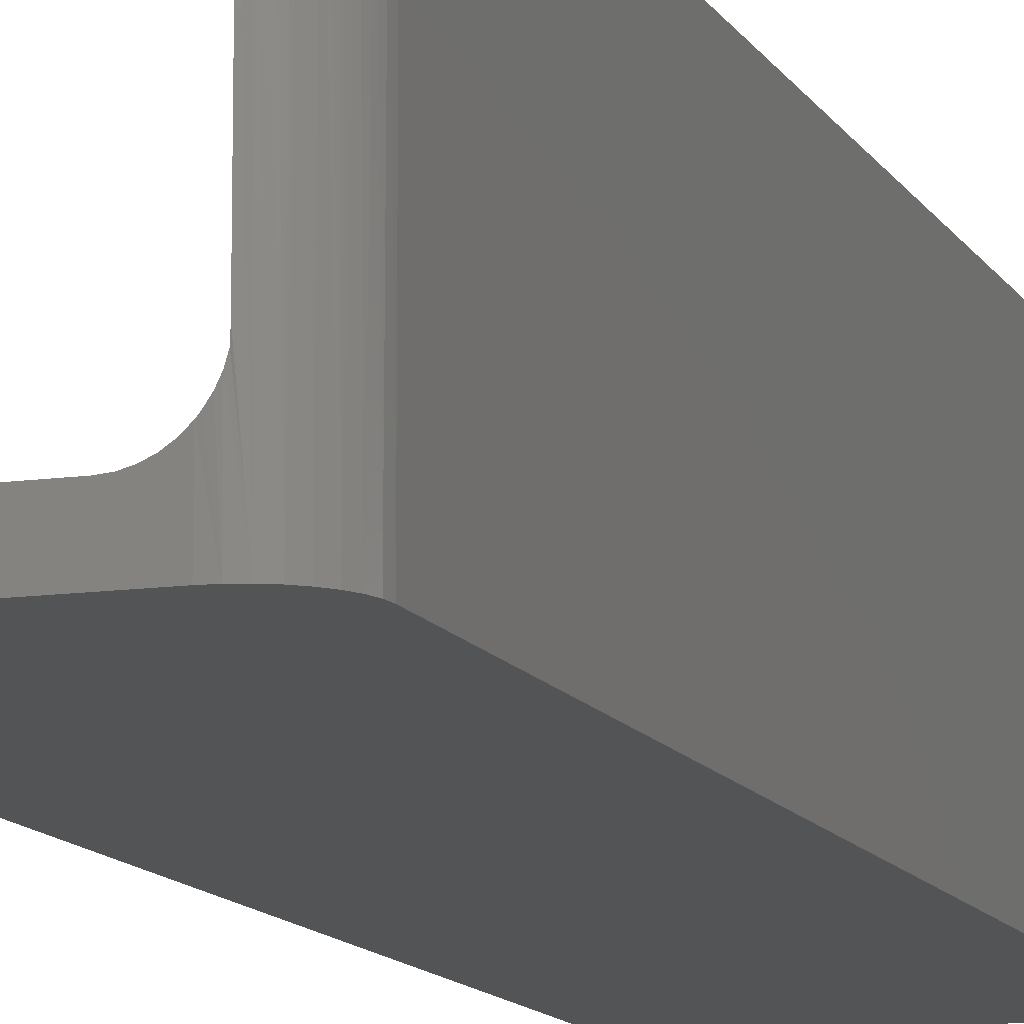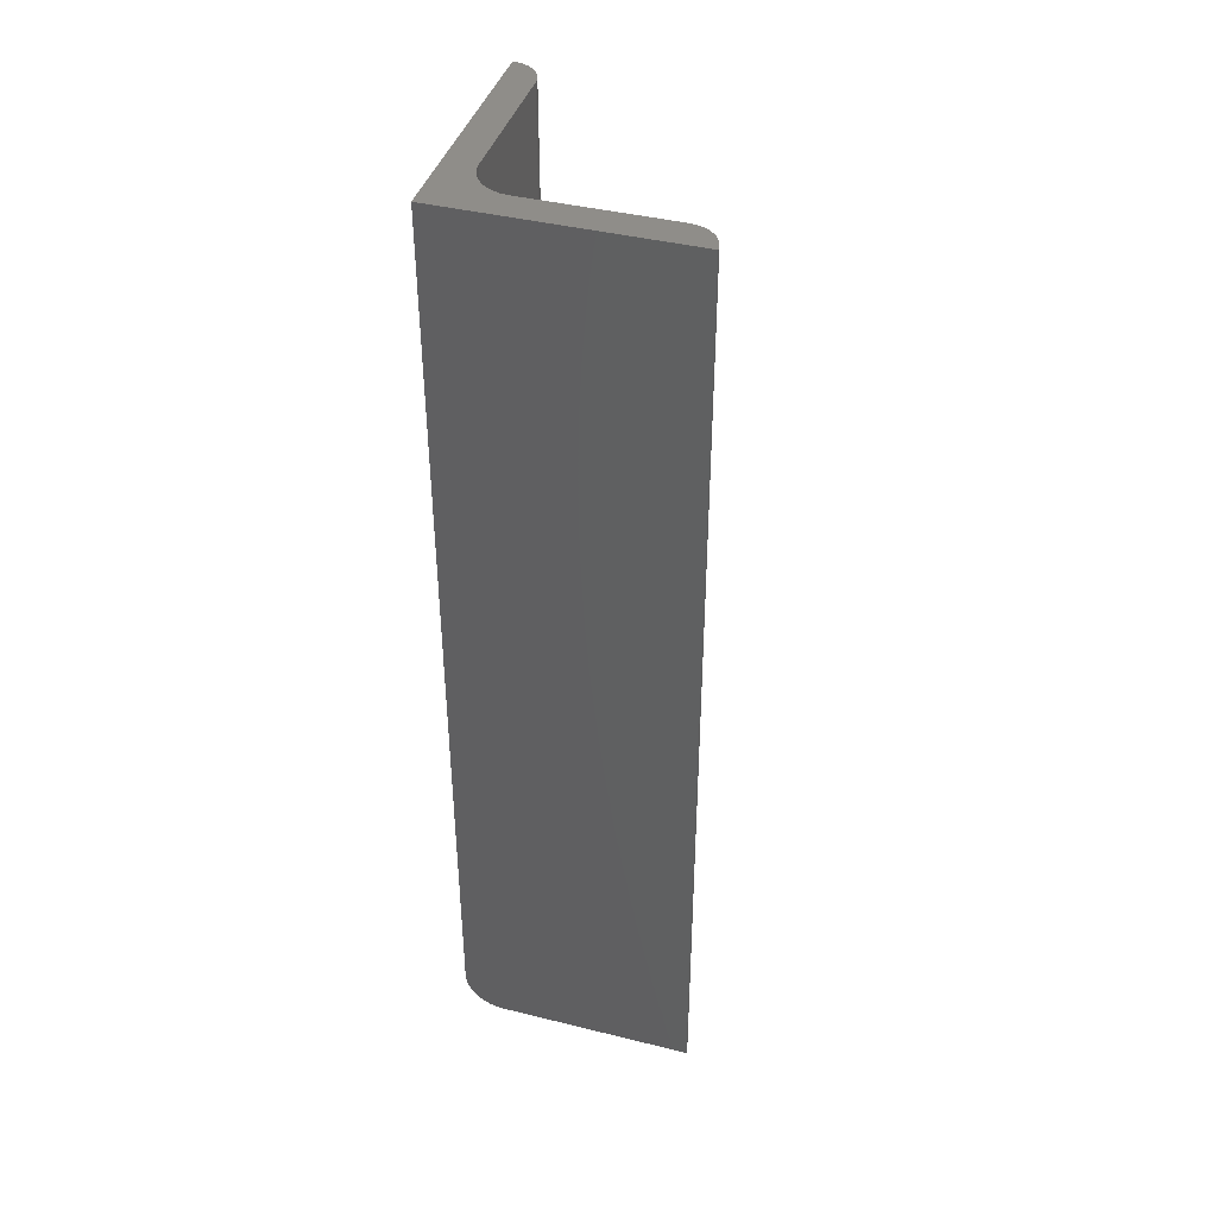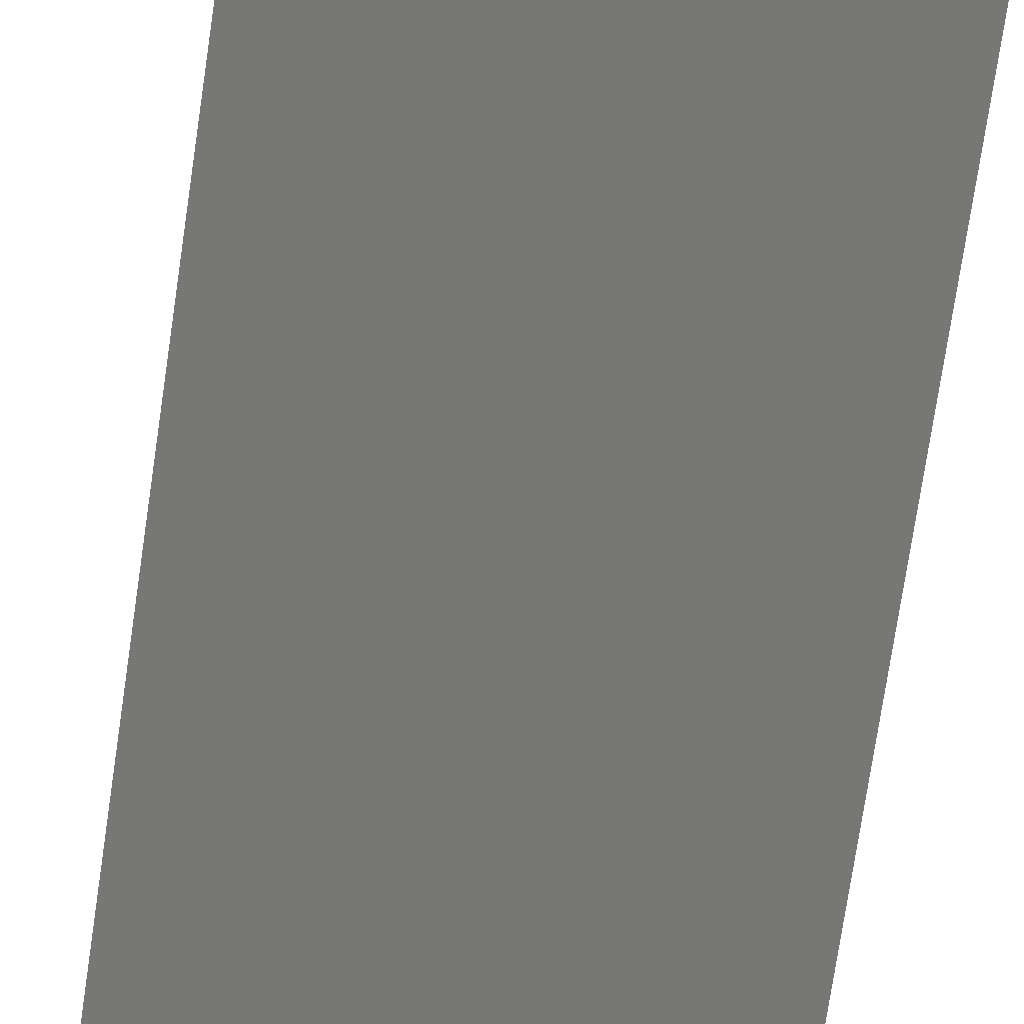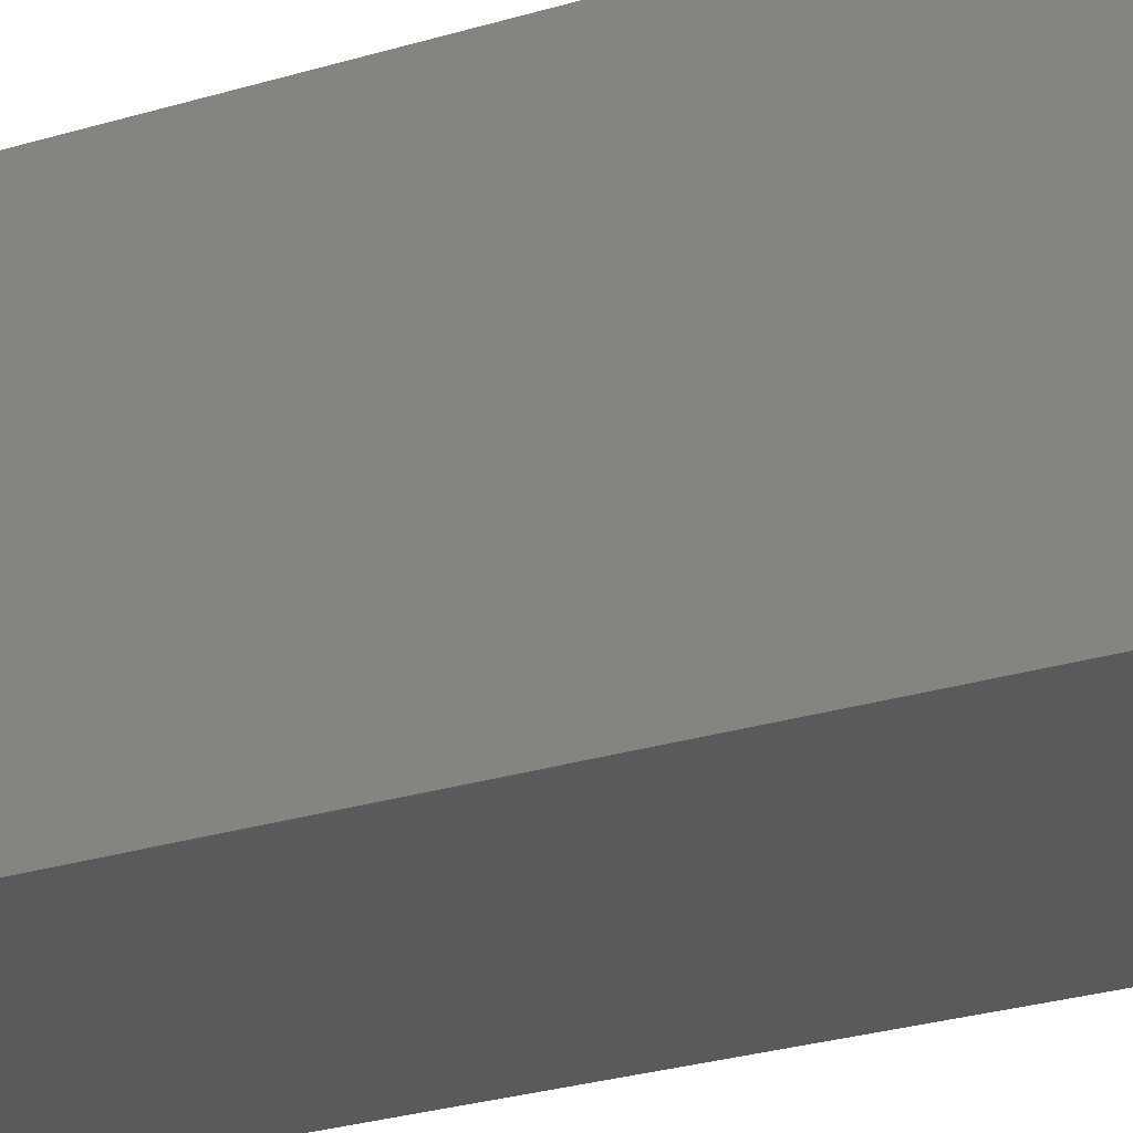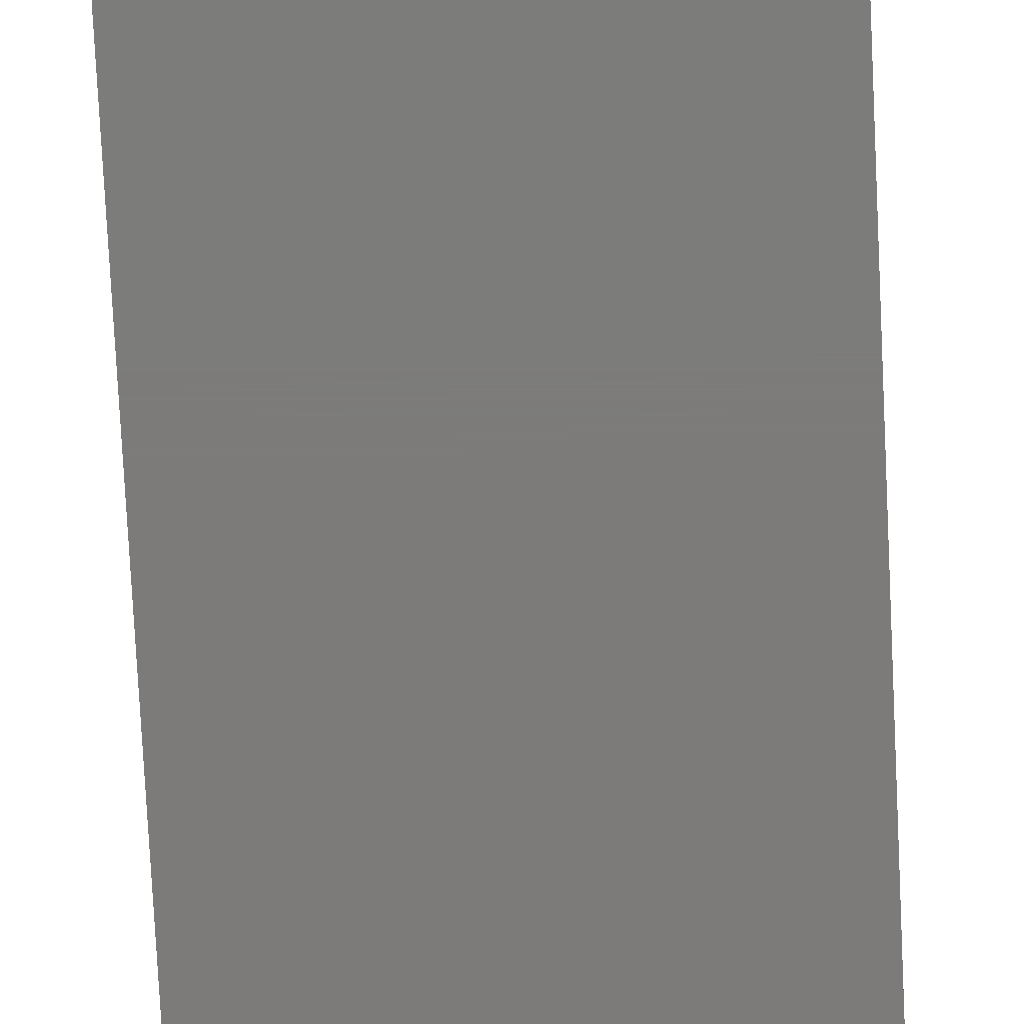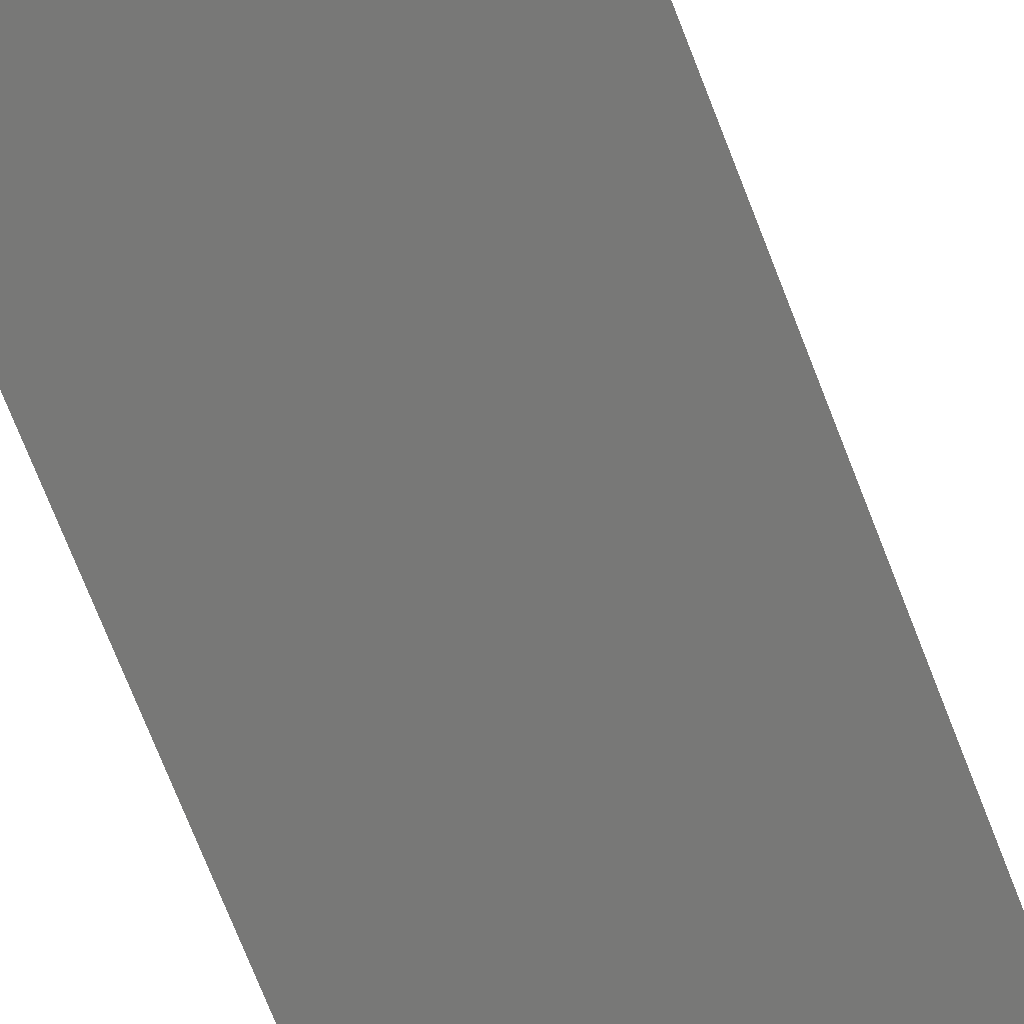
<metadata>
{"format":"stl","ext":"stl","renderer":"f3d","projection":"perspective","resolution":1024,"background":"white","views":[{"elev":-11.9,"azim":19.0,"up":"+Z"},{"elev":41.2,"azim":-163.3,"up":"+Y"},{"elev":-69.7,"azim":171.8,"up":"+Z"},{"elev":-23.8,"azim":118.1,"up":"+Z"},{"elev":-75.0,"azim":2.8,"up":"+Z"},{"elev":-71.0,"azim":-158.9,"up":"+Z"}]}
</metadata>
<code>
# stl→obj: 73 verts, 142 faces
v 0.1562 -0.75 -9.568e-18
v 0.1562 -0.75 0.03352
v 0.1526 -0.75 0.03012
v 0.1485 -0.75 0.02736
v 0.144 -0.75 0.02534
v 0.1392 -0.75 0.0241
v 0.1342 -0.75 0.02368
v 0.02368 -0.75 0.02368
v 0.01906 -0.75 0.02323
v 0.01462 -0.75 0.02188
v 0.01053 -0.75 0.01969
v 0.006937 -0.75 0.01675
v 0.003992 -0.75 0.01316
v 0.001803 -0.75 0.009064
v 0.0004551 -0.75 0.004621
v 0 -0.75 0
v 0.1638 0 0.1638
v 0.1638 -0.75 0.1638
v 0.1641 -0.749 0.1675
v 0.1656 0 0.1729
v 0.165 -0.7488 0.1712
v 0.1664 -0.7483 0.1746
v 0.1684 -0.7476 0.1778
v 0.1678 0 0.177
v 0.1708 -0.7464 0.1806
v 0.1708 0 0.1806
v 0.1735 -0.7448 0.1829
v 0.1751 -0.7437 0.184
v 0.1743 0 0.1835
v 0.1766 -0.7425 0.1848
v 0.1782 -0.741 0.1856
v 0.1784 0 0.1857
v 0.1798 -0.7393 0.1862
v 0.1813 -0.7374 0.1867
v 0.1829 0 0.187
v 0.184 -0.7331 0.1872
v 0.1859 -0.7286 0.1874
v 0.1875 -0.7188 0.1875
v 0.1875 0 0.1875
v 0.1871 -0.7238 0.1875
v 0.1643 0 0.1684
v 0.1875 0 -1.148e-17
v 0.1875 -0.7188 -1.148e-17
v 0.1682 -0.7476 -1.03e-17
v 0.1623 -0.7494 -9.941e-18
v 0 0 0
v 0.1869 -0.7248 -1.144e-17
v 0.1851 -0.7307 -1.134e-17
v 0.1822 -0.7361 -1.116e-17
v 0.1783 -0.7408 -1.092e-17
v 0.1736 -0.7447 -1.063e-17
v 0.1588 0 0.03684
v 0.1603 -0.7497 0.03923
v 0.1616 0 0.04196
v 0.1577 -0.75 0.03532
v 0.1507 0 0.02867
v 0.1551 0 0.03236
v 0.1455 0 0.02594
v 0.14 0 0.02425
v 0.1622 -0.7494 0.0435
v 0.1633 -0.7492 0.04802
v 0.1632 0 0.04751
v 0.1638 -0.75 0.05329
v 0.1638 0 0.05329
v 0.1342 0 0.02368
v 0.0004551 0 0.004621
v 0.001803 0 0.009064
v 0.003992 0 0.01316
v 0.006937 0 0.01675
v 0.01053 0 0.01969
v 0.01462 0 0.02188
v 0.01906 0 0.02323
v 0.02368 0 0.02368
f 1 2 3
f 1 3 4
f 1 4 5
f 1 5 6
f 1 6 7
f 1 7 8
f 1 8 9
f 1 9 10
f 1 10 11
f 1 11 12
f 1 12 13
f 1 13 14
f 1 14 15
f 1 15 16
f 17 18 19
f 20 21 22
f 20 22 23
f 20 23 24
f 24 23 25
f 24 25 26
f 26 25 27
f 26 27 28
f 26 28 29
f 29 28 30
f 29 30 31
f 29 31 32
f 32 31 33
f 32 33 34
f 32 34 35
f 34 36 35
f 35 36 37
f 38 39 35
f 38 35 37
f 38 37 40
f 21 20 19
f 19 20 41
f 19 41 17
f 42 39 43
f 43 39 38
f 1 44 45
f 16 46 42
f 16 42 43
f 16 43 47
f 16 47 48
f 16 48 49
f 16 49 50
f 16 50 51
f 16 51 44
f 16 44 1
f 52 53 54
f 52 55 53
f 56 3 57
f 4 3 56
f 58 4 56
f 58 5 4
f 5 58 59
f 2 55 52
f 2 52 57
f 2 57 3
f 53 60 54
f 54 60 61
f 54 61 62
f 62 61 63
f 62 63 64
f 5 59 6
f 6 59 65
f 6 65 7
f 17 64 18
f 18 64 63
f 43 40 47
f 43 38 40
f 47 40 37
f 47 37 48
f 48 37 36
f 48 36 49
f 36 34 49
f 49 34 33
f 49 33 31
f 49 31 50
f 50 31 30
f 50 30 28
f 50 28 51
f 27 51 28
f 51 27 25
f 51 25 23
f 18 22 19
f 19 22 21
f 44 51 23
f 44 23 22
f 44 22 18
f 44 18 63
f 44 63 61
f 44 61 60
f 44 60 45
f 45 60 53
f 45 53 55
f 45 55 2
f 45 2 1
f 29 32 26
f 42 46 66
f 42 66 67
f 42 67 68
f 42 68 69
f 42 69 70
f 42 70 71
f 42 71 72
f 42 72 73
f 42 73 65
f 42 65 59
f 42 59 58
f 42 58 56
f 42 56 57
f 42 57 52
f 42 52 54
f 42 54 62
f 42 62 64
f 42 64 17
f 42 17 39
f 39 17 41
f 39 41 20
f 39 20 24
f 39 24 26
f 39 26 32
f 39 32 35
f 46 16 66
f 66 16 15
f 66 15 67
f 67 15 14
f 67 14 68
f 68 14 13
f 68 13 69
f 69 13 12
f 69 12 70
f 70 12 11
f 70 11 71
f 71 11 10
f 71 10 72
f 72 10 9
f 72 9 73
f 73 9 8
f 65 73 7
f 7 73 8

</code>
